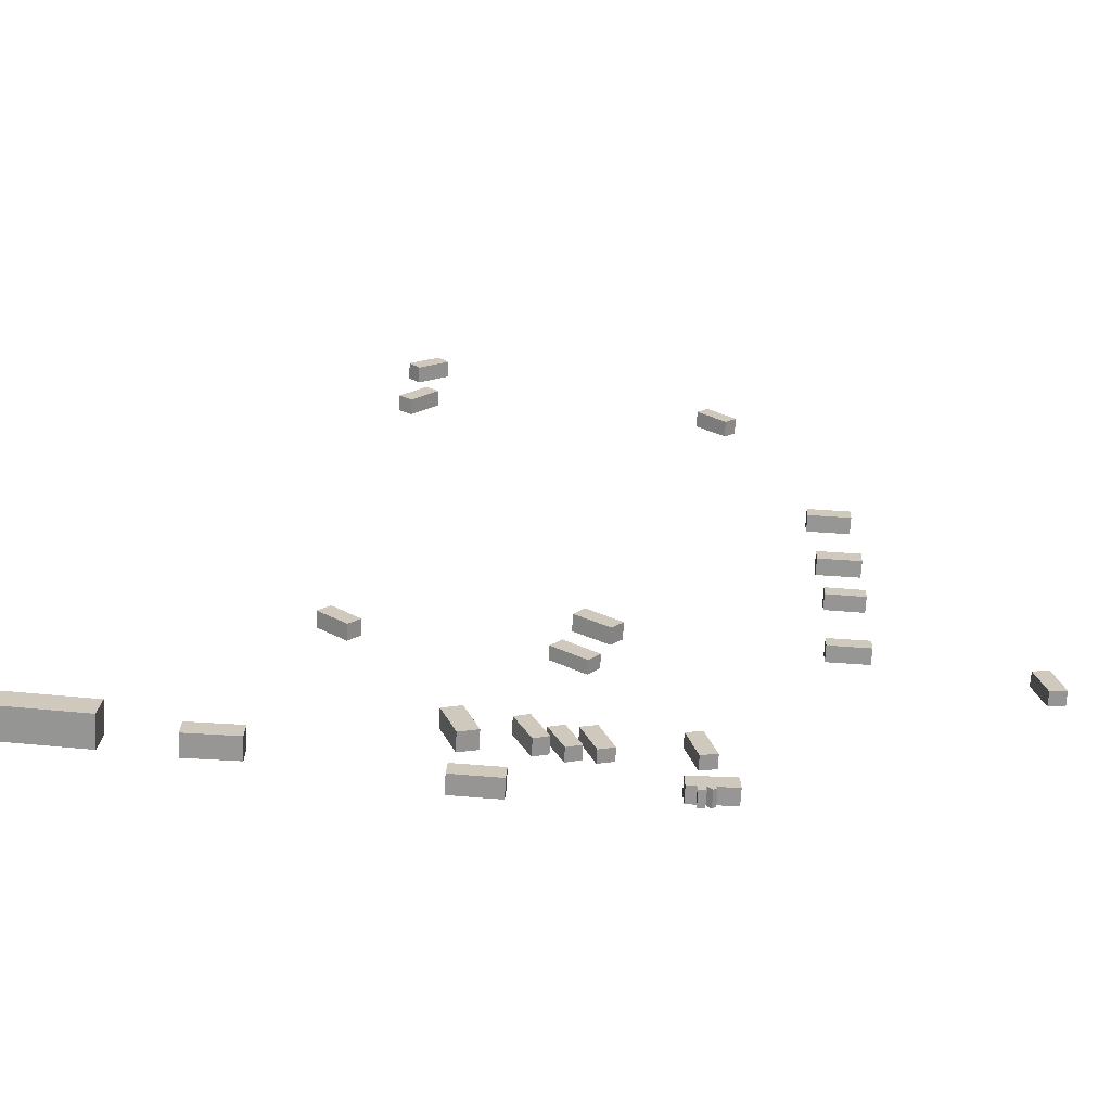
<metadata>
{"format":"obj","ext":"obj","renderer":"f3d","projection":"perspective","resolution":1024,"background":"white","views":[{"elev":-67.9,"azim":-2.9,"up":"+Y"}]}
</metadata>
<code>
v -30.56 26.35 1.128
v -30.56 26.35 2.923
v -29.3 27.75 1.128
v -29.3 27.75 2.923
v -27.4 23.5 1.128
v -27.4 23.5 2.923
v -26.14 24.9 1.128
v -26.14 24.9 2.923
v 9.384 88.52 1.986
v 9.384 88.52 3.808
v 10.65 89.8 1.986
v 10.65 89.8 3.808
v 12.56 85.4 1.986
v 12.56 85.4 3.808
v 13.82 86.69 1.986
v 13.82 86.69 3.808
v 7.482 5.018 -1.606
v 7.482 5.018 -0.03835
v 5.708 4.569 -1.606
v 5.708 4.569 -0.03835
v 6.328 9.579 -1.606
v 6.328 9.579 -0.03835
v 4.554 9.131 -1.606
v 4.554 9.131 -0.03835
v 20.37 50.43 -0.7778
v 20.37 50.43 1.141
v 20.45 52.5 -0.7778
v 20.45 52.5 1.141
v 25.15 50.22 -0.7778
v 25.15 50.22 1.141
v 25.24 52.3 -0.7778
v 25.24 52.3 1.141
v -5.098 8.571 -1.134
v -5.098 8.571 0.3121
v -3.375 9.17 -1.134
v -3.375 9.17 0.3121
v -3.539 4.089 -1.134
v -3.539 4.089 0.3121
v -1.816 4.688 -1.134
v -1.816 4.688 0.3121
v -0.6363 29.41 0.02014
v -0.6363 29.41 1.881
v -1.849 27.87 0.02014
v -1.849 27.87 1.881
v -4.427 32.39 0.02014
v -4.427 32.39 1.881
v -5.64 30.85 0.02014
v -5.64 30.85 1.881
v 9.141 1.048 -2.158
v 9.141 1.048 -0.3232
v 9.176 -0.9538 -2.158
v 9.176 -0.9538 -0.3232
v 4.16 0.9599 -2.158
v 4.16 0.9599 -0.3232
v 4.195 -1.042 -2.158
v 4.195 -1.042 -0.3232
v 5.284 -1.771 -2.137
v 5.284 -1.771 -0.3158
v 5.269 -1.036 -2.137
v 5.269 -1.036 -0.3158
v 6.024 -1.757 -2.137
v 6.024 -1.757 -0.3158
v 6.009 -1.021 -2.137
v 6.009 -1.021 -0.3158
v 19.55 30.19 -1.772
v 19.55 30.19 0.04272
v 19.63 32.02 -1.772
v 19.63 32.02 0.04272
v 24.12 29.98 -1.772
v 24.12 29.98 0.04272
v 24.21 31.81 -1.772
v 24.21 31.81 0.04272
v 20.3 61.51 -0.1894
v 20.3 61.51 1.737
v 20.38 63.42 -0.1894
v 20.38 63.42 1.737
v 25.07 61.3 -0.1894
v 25.07 61.3 1.737
v 25.15 63.21 -0.1894
v 25.15 63.21 1.737
v -2.94 23.26 -0.451
v -2.94 23.26 1.088
v -4.192 21.72 -0.451
v -4.192 21.72 1.088
v -6.656 26.28 -0.451
v -6.656 26.28 1.088
v -7.908 24.73 -0.451
v -7.908 24.73 1.088
v -11.21 8.679 -0.8408
v -11.21 8.679 1.007
v -9.596 9.353 -0.8408
v -9.596 9.353 1.007
v -9.386 4.302 -0.8408
v -9.386 4.302 1.007
v -7.77 4.976 -0.8408
v -7.77 4.976 1.007
v -46.97 -0.2498 1.657
v -46.97 -0.2498 5.114
v -47.23 -3.224 1.657
v -47.23 -3.224 5.114
v -57.33 0.6438 1.657
v -57.33 0.6438 5.114
v -57.59 -2.33 1.657
v -57.59 -2.33 5.114
v 24.91 43.85 -1.295
v 24.91 43.85 0.4888
v 24.79 42.03 -1.295
v 24.79 42.03 0.4888
v 20.59 44.12 -1.295
v 20.59 44.12 0.4888
v 20.48 42.3 -1.295
v 20.48 42.3 0.4888
v 6.556 -0.7342 -2.18
v 6.556 -0.7342 -0.289
v 7.045 -1.244 -2.18
v 7.045 -1.244 -0.289
v 6.127 -1.146 -2.18
v 6.127 -1.146 -0.289
v 6.617 -1.656 -2.18
v 6.617 -1.656 -0.289
v -34.53 -0.01902 0.7168
v -34.53 -0.01902 3.157
v -34.57 -2.268 0.7168
v -34.57 -2.268 3.157
v -40.17 0.07619 0.7168
v -40.17 0.07619 3.157
v -40.2 -2.172 0.7168
v -40.2 -2.172 3.157
v -24.02 96.08 3.275
v -24.02 96.08 5.176
v -25.23 97.61 3.275
v -25.23 97.61 5.176
v -20.6 98.81 3.275
v -20.6 98.81 5.176
v -21.81 100.3 3.275
v -21.81 100.3 5.176
v -24.4 85.19 2.957
v -24.4 85.19 4.777
v -25.89 86.44 2.957
v -25.89 86.44 4.777
v -21.35 88.83 2.957
v -21.35 88.83 4.777
v -22.84 90.07 2.957
v -22.84 90.07 4.777
v -8.036 7.856 -1.036
v -8.036 7.856 0.5066
v -6.404 8.504 -1.036
v -6.404 8.504 0.5066
v -6.442 3.841 -1.036
v -6.442 3.841 0.5066
v -4.81 4.489 -1.036
v -4.81 4.489 0.5066
v -14.1 4.482 -0.4745
v -14.1 4.482 1.582
v -16.21 3.759 -0.4745
v -16.21 3.759 1.582
v -15.77 9.322 -0.4745
v -15.77 9.322 1.582
v -17.87 8.598 -0.4745
v -17.87 8.598 1.582
v 40.1 29.86 -3.226
v 40.1 29.86 -1.581
v 41.98 30.25 -3.226
v 41.98 30.25 -1.581
v 41.06 25.21 -3.226
v 41.06 25.21 -1.581
v 42.95 25.6 -3.226
v 42.95 25.6 -1.581
v -11.52 -1.884 -0.9901
v -11.52 -1.884 1.116
v -11.65 -3.97 -0.9901
v -11.65 -3.97 1.116
v -16.76 -1.551 -0.9901
v -16.76 -1.551 1.116
v -16.89 -3.637 -0.9901
v -16.89 -3.637 1.116
f 2 4 1
f 5 2 1
f 1 4 3
f 3 5 1
f 2 8 4
f 6 2 5
f 6 8 2
f 4 8 3
f 7 5 3
f 3 8 7
f 7 6 5
f 8 6 7
f 10 12 9
f 13 10 9
f 9 12 11
f 11 13 9
f 10 16 12
f 14 10 13
f 14 16 10
f 12 16 11
f 15 13 11
f 11 16 15
f 15 14 13
f 16 14 15
f 18 20 17
f 21 18 17
f 17 20 19
f 19 21 17
f 18 24 20
f 22 18 21
f 22 24 18
f 20 24 19
f 23 21 19
f 19 24 23
f 23 22 21
f 24 22 23
f 26 28 25
f 29 26 25
f 25 28 27
f 27 29 25
f 26 32 28
f 30 26 29
f 30 32 26
f 28 32 27
f 31 29 27
f 27 32 31
f 31 30 29
f 32 30 31
f 34 36 33
f 37 34 33
f 33 36 35
f 35 37 33
f 34 40 36
f 38 34 37
f 38 40 34
f 36 40 35
f 39 37 35
f 35 40 39
f 39 38 37
f 40 38 39
f 42 44 41
f 45 42 41
f 41 44 43
f 43 45 41
f 42 48 44
f 46 42 45
f 46 48 42
f 44 48 43
f 47 45 43
f 43 48 47
f 47 46 45
f 48 46 47
f 50 52 49
f 53 50 49
f 49 52 51
f 51 53 49
f 50 56 52
f 54 50 53
f 54 56 50
f 52 56 51
f 55 53 51
f 51 56 55
f 55 54 53
f 56 54 55
f 58 60 57
f 61 58 57
f 57 60 59
f 59 61 57
f 58 64 60
f 62 58 61
f 62 64 58
f 60 64 59
f 63 61 59
f 59 64 63
f 63 62 61
f 64 62 63
f 66 68 65
f 69 66 65
f 65 68 67
f 67 69 65
f 66 72 68
f 70 66 69
f 70 72 66
f 68 72 67
f 71 69 67
f 67 72 71
f 71 70 69
f 72 70 71
f 74 76 73
f 77 74 73
f 73 76 75
f 75 77 73
f 74 80 76
f 78 74 77
f 78 80 74
f 76 80 75
f 79 77 75
f 75 80 79
f 79 78 77
f 80 78 79
f 82 84 81
f 85 82 81
f 81 84 83
f 83 85 81
f 82 88 84
f 86 82 85
f 86 88 82
f 84 88 83
f 87 85 83
f 83 88 87
f 87 86 85
f 88 86 87
f 90 92 89
f 93 90 89
f 89 92 91
f 91 93 89
f 90 96 92
f 94 90 93
f 94 96 90
f 92 96 91
f 95 93 91
f 91 96 95
f 95 94 93
f 96 94 95
f 98 100 97
f 101 98 97
f 97 100 99
f 99 101 97
f 98 104 100
f 102 98 101
f 102 104 98
f 100 104 99
f 103 101 99
f 99 104 103
f 103 102 101
f 104 102 103
f 106 108 105
f 109 106 105
f 105 108 107
f 107 109 105
f 106 112 108
f 110 106 109
f 110 112 106
f 108 112 107
f 111 109 107
f 107 112 111
f 111 110 109
f 112 110 111
f 114 116 113
f 117 114 113
f 113 116 115
f 115 117 113
f 114 120 116
f 118 114 117
f 118 120 114
f 116 120 115
f 119 117 115
f 115 120 119
f 119 118 117
f 120 118 119
f 122 124 121
f 125 122 121
f 121 124 123
f 123 125 121
f 122 128 124
f 126 122 125
f 126 128 122
f 124 128 123
f 127 125 123
f 123 128 127
f 127 126 125
f 128 126 127
f 130 132 129
f 133 130 129
f 129 132 131
f 131 133 129
f 130 136 132
f 134 130 133
f 134 136 130
f 132 136 131
f 135 133 131
f 131 136 135
f 135 134 133
f 136 134 135
f 138 140 137
f 141 138 137
f 137 140 139
f 139 141 137
f 138 144 140
f 142 138 141
f 142 144 138
f 140 144 139
f 143 141 139
f 139 144 143
f 143 142 141
f 144 142 143
f 146 148 145
f 149 146 145
f 145 148 147
f 147 149 145
f 146 152 148
f 150 146 149
f 150 152 146
f 148 152 147
f 151 149 147
f 147 152 151
f 151 150 149
f 152 150 151
f 154 156 153
f 157 154 153
f 153 156 155
f 155 157 153
f 154 160 156
f 158 154 157
f 158 160 154
f 156 160 155
f 159 157 155
f 155 160 159
f 159 158 157
f 160 158 159
f 162 164 161
f 165 162 161
f 161 164 163
f 163 165 161
f 162 168 164
f 166 162 165
f 166 168 162
f 164 168 163
f 167 165 163
f 163 168 167
f 167 166 165
f 168 166 167
f 170 172 169
f 173 170 169
f 169 172 171
f 171 173 169
f 170 176 172
f 174 170 173
f 174 176 170
f 172 176 171
f 175 173 171
f 171 176 175
f 175 174 173
f 176 174 175

</code>
